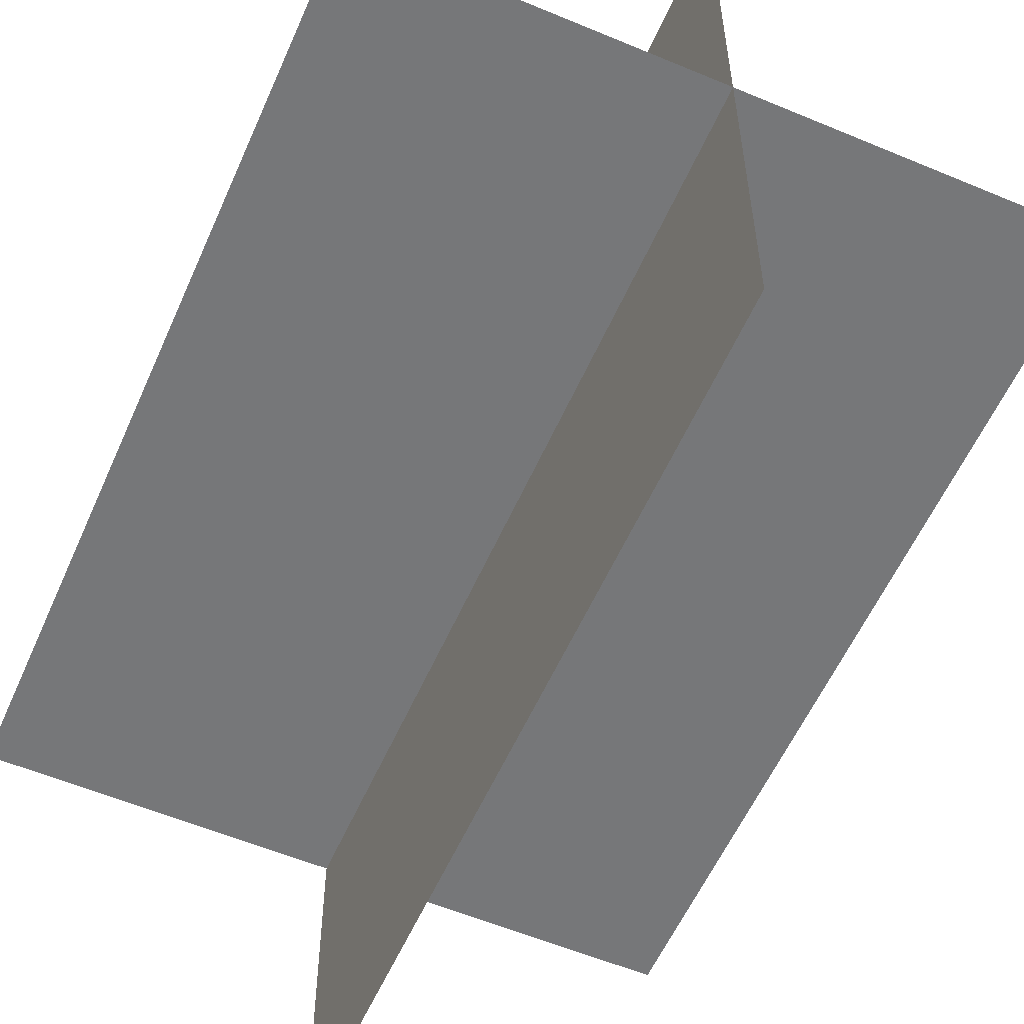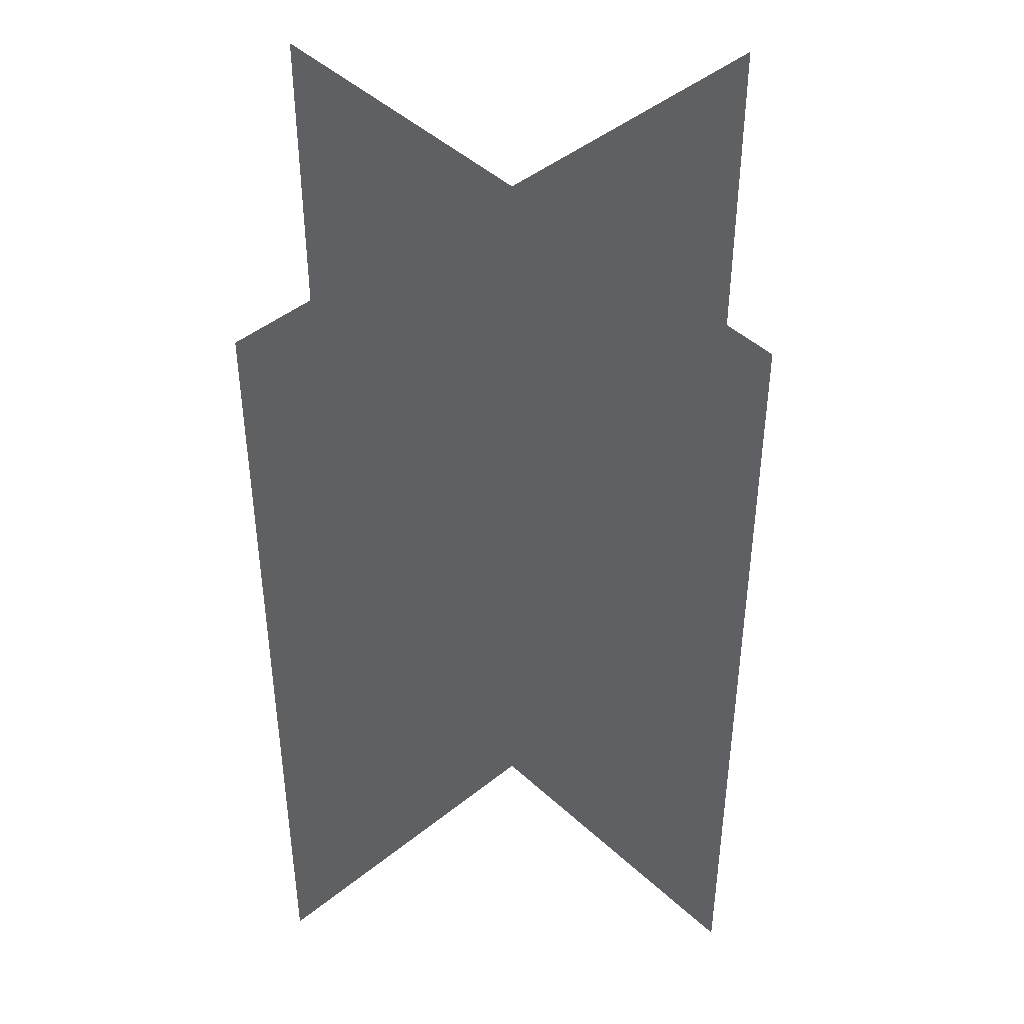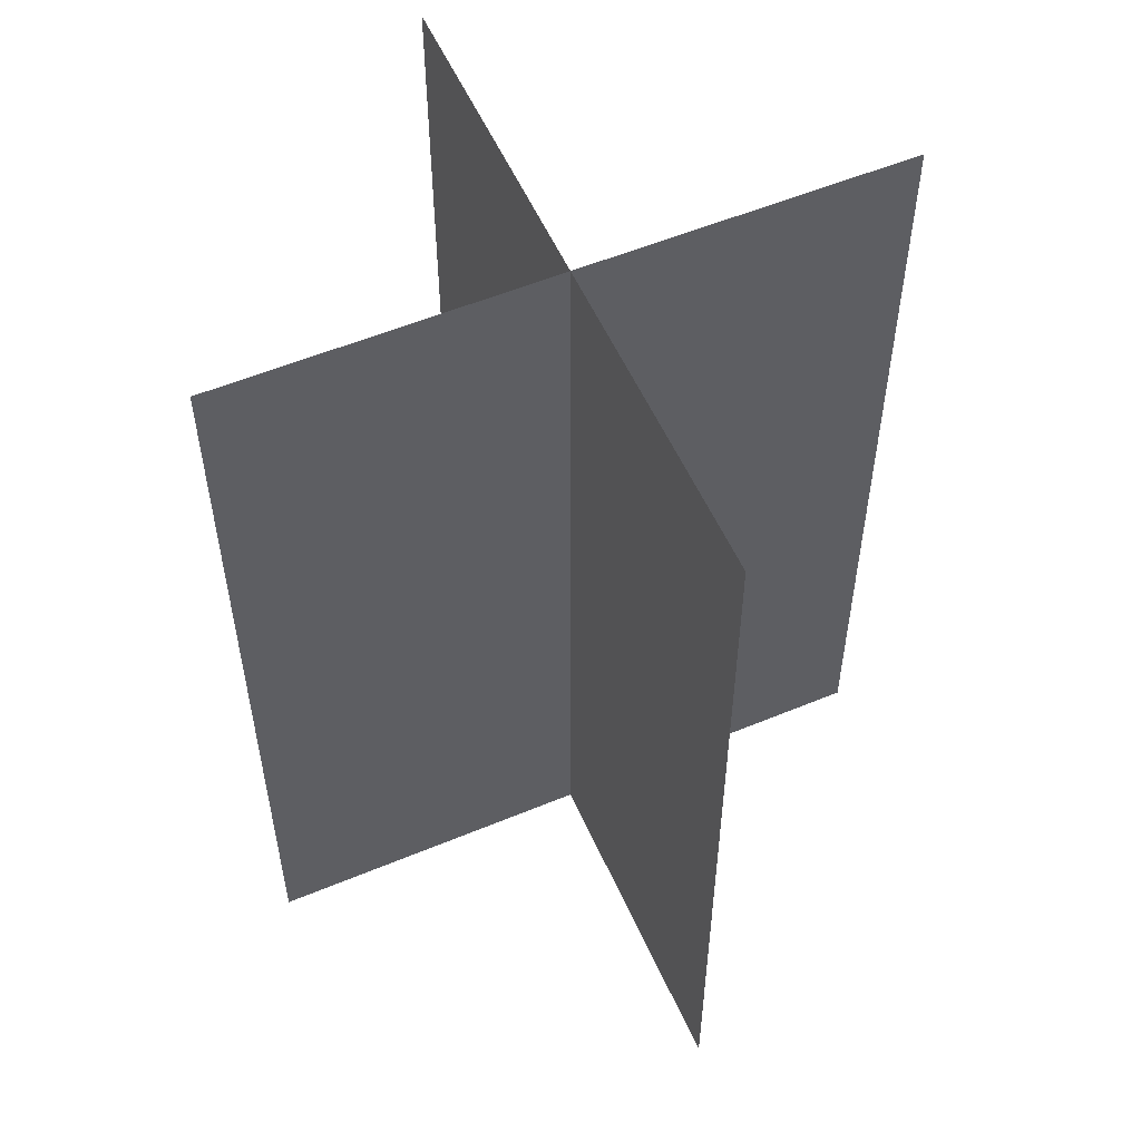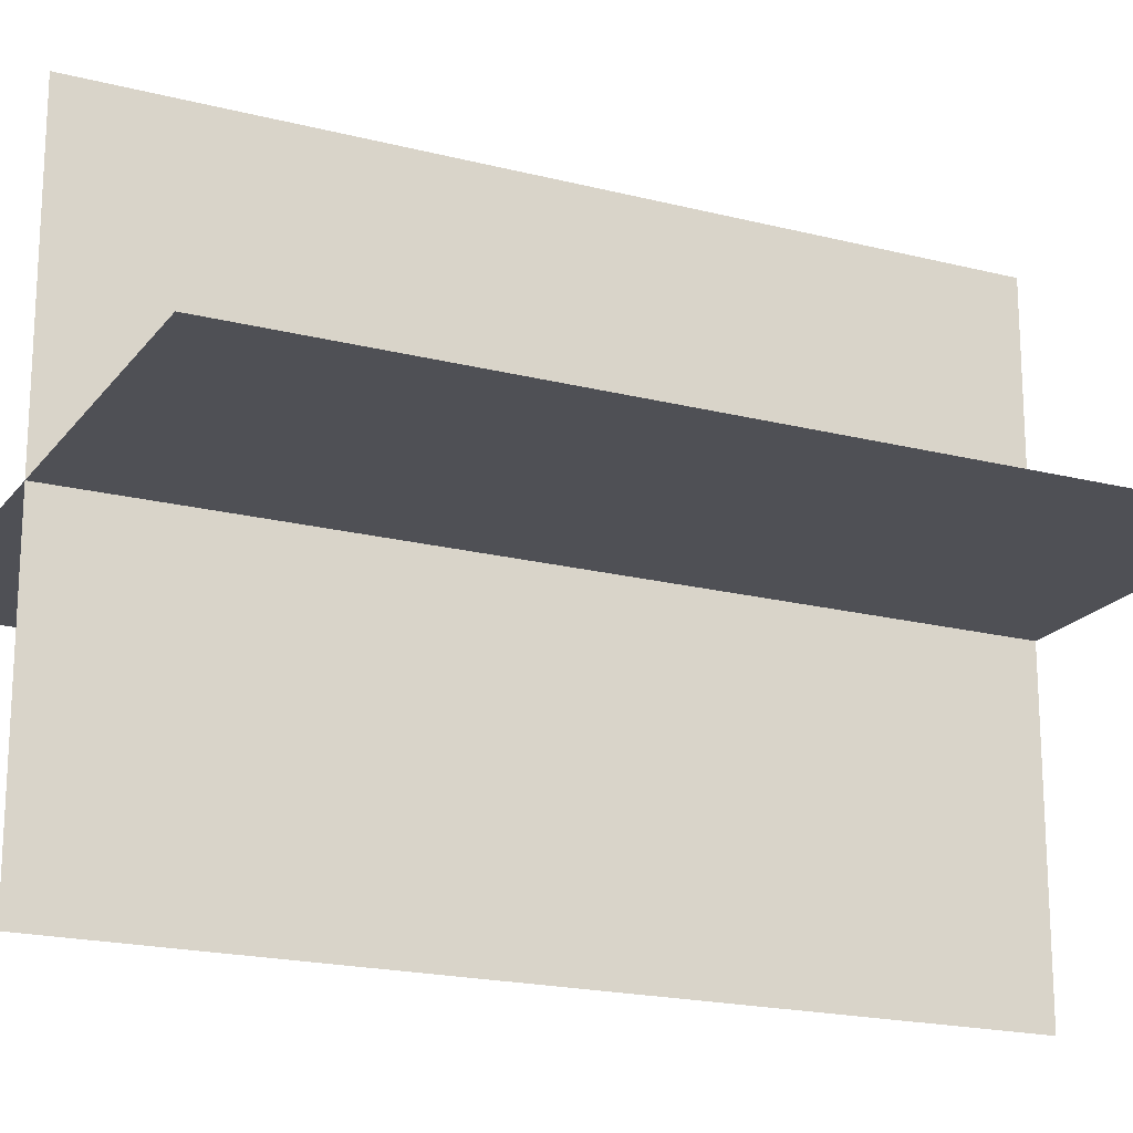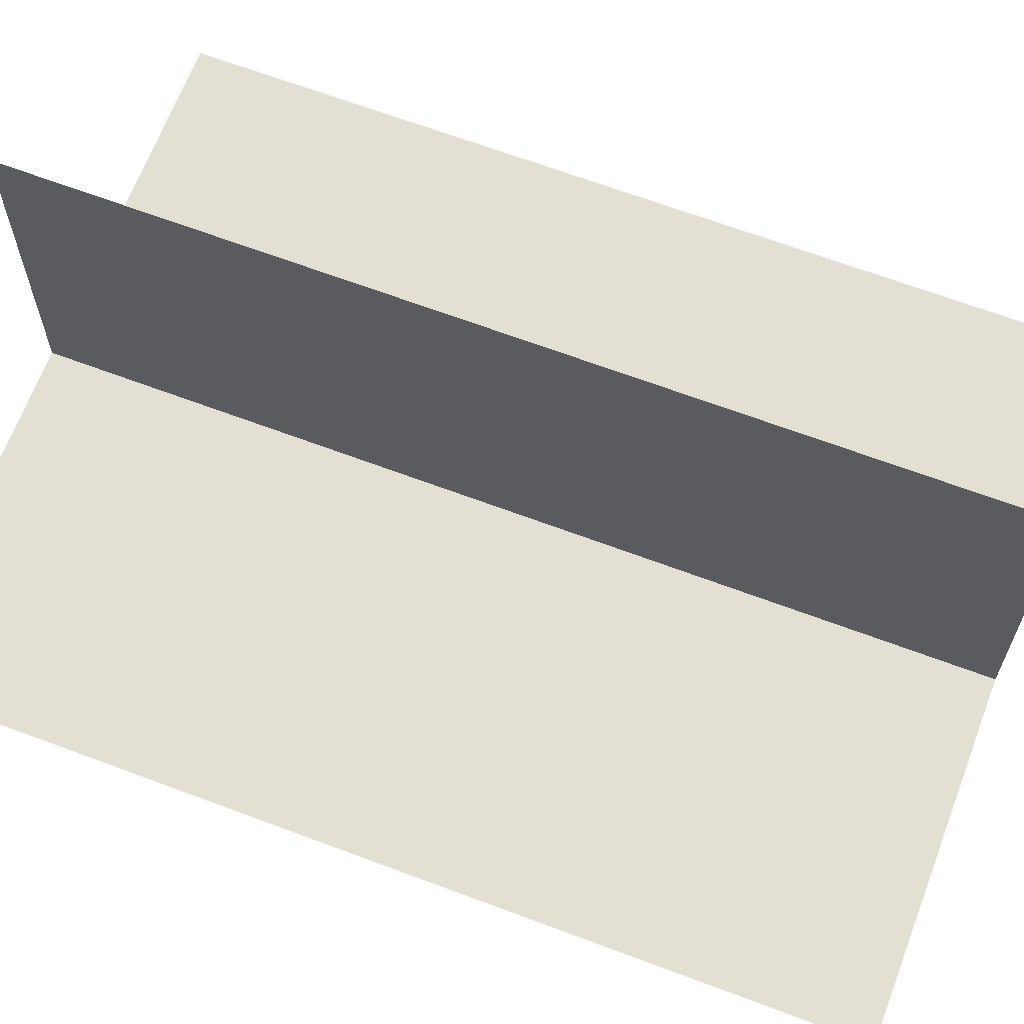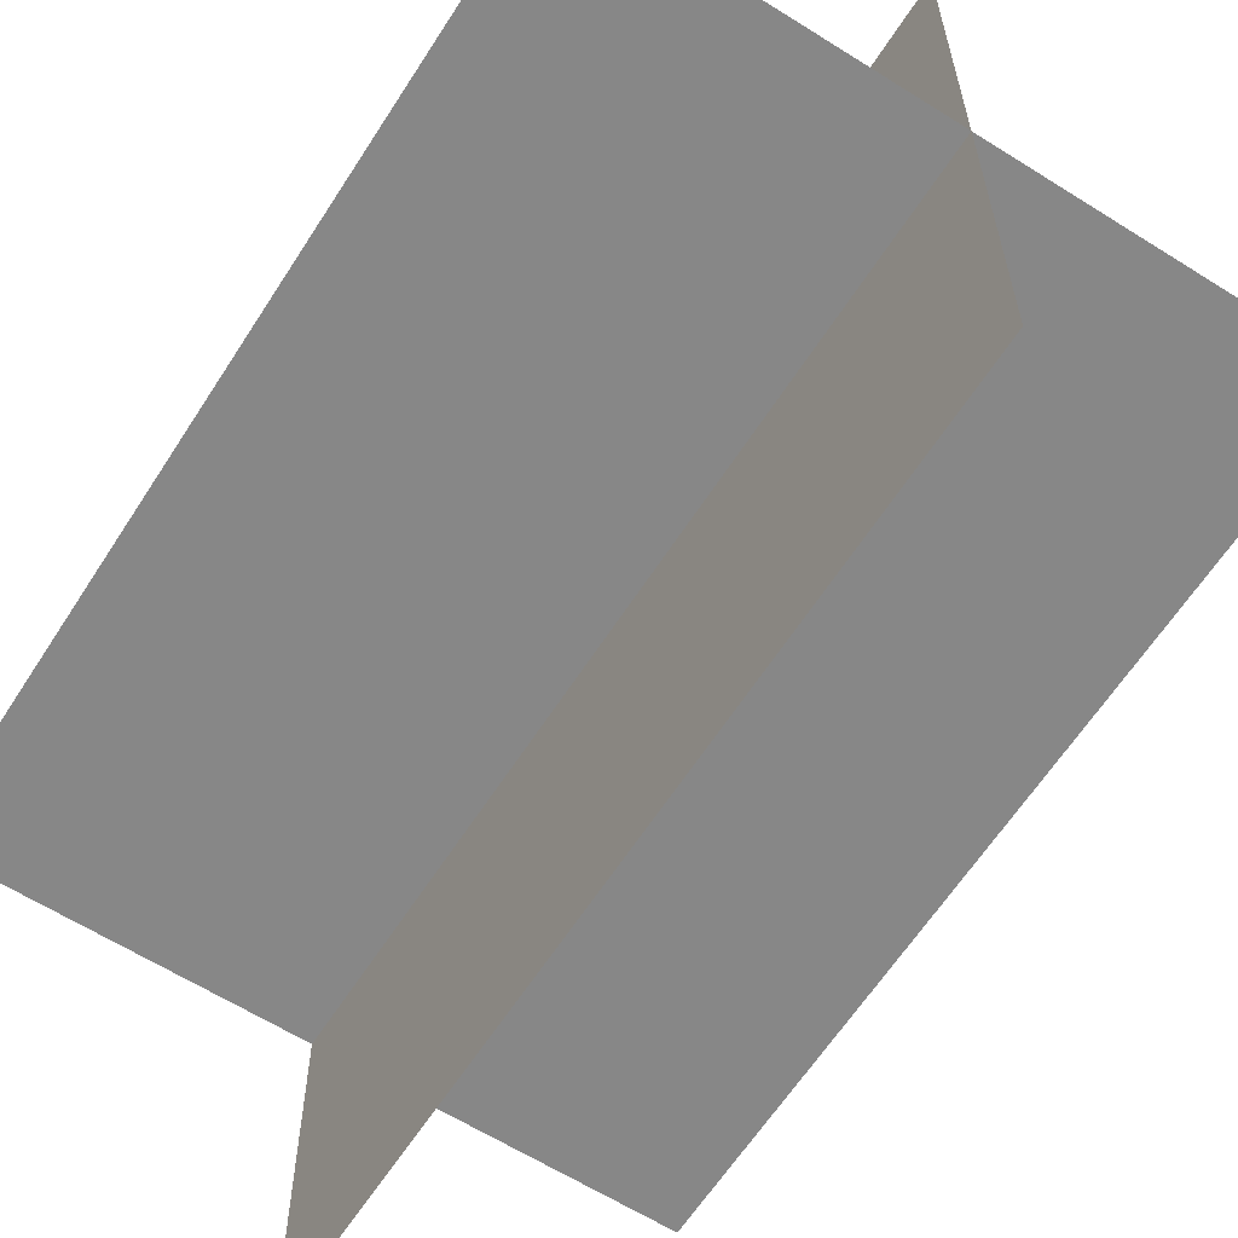
<metadata>
{"format":"obj","ext":"obj","renderer":"f3d","projection":"perspective","resolution":1024,"background":"white","views":[{"elev":-57.1,"azim":-23.6,"up":"+Z"},{"elev":44.8,"azim":-133.1,"up":"+Y"},{"elev":55.1,"azim":-23.7,"up":"+Y"},{"elev":-19.4,"azim":64.4,"up":"+Z"},{"elev":66.4,"azim":110.7,"up":"+Z"},{"elev":-62.3,"azim":147.4,"up":"+Z"}]}
</metadata>
<code>
o treePine_large
v 0 0 0
v -0 1.7 -0.65
v -0 0 -0.65
v 0 1.7 0
v 0 -0 0.65
v 0 1.7 0.65
v -0.65 1.7 0
v -0.65 0 0
v 0.65 0 -0
v 0.65 1.7 -0
f 1 2 3
f 2 1 4
f 4 1 5
f 4 5 6
f 7 1 8
f 1 7 9
f 9 7 10
f 10 7 4

</code>
